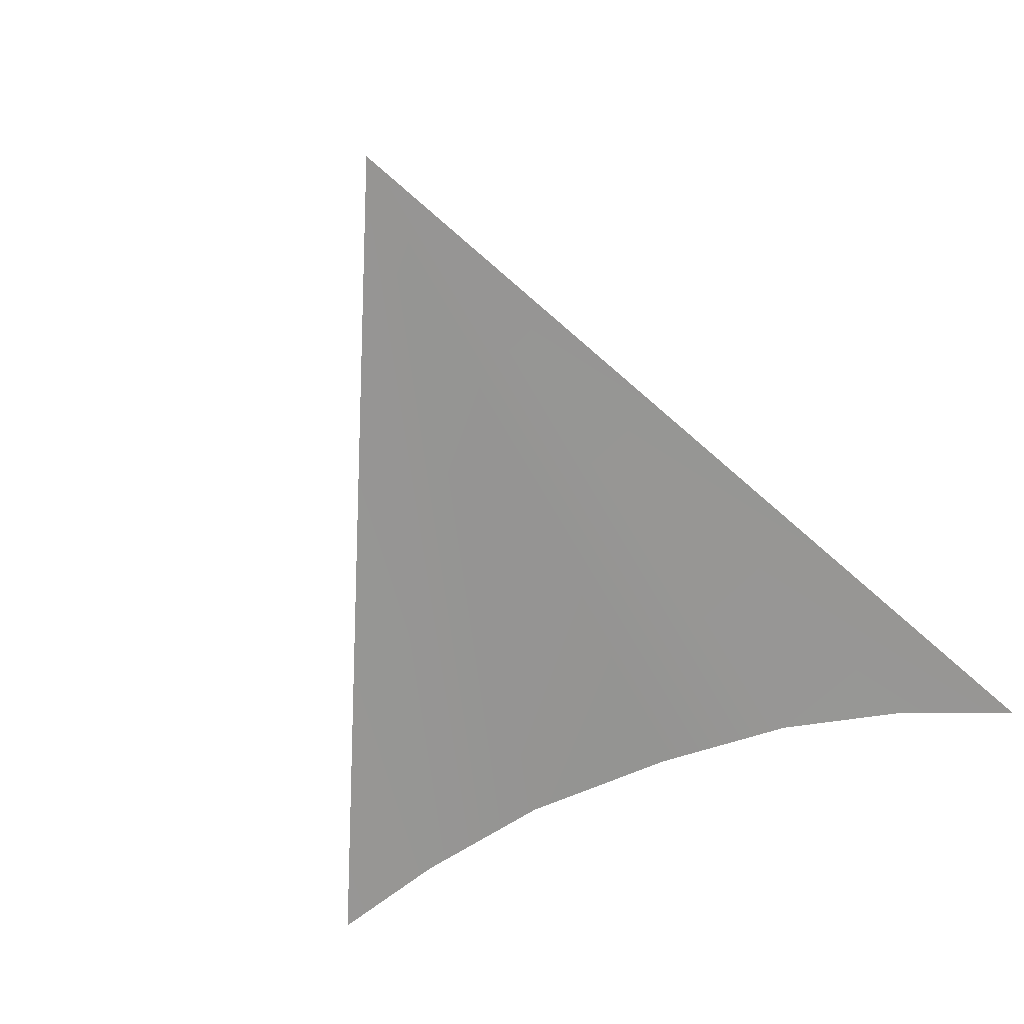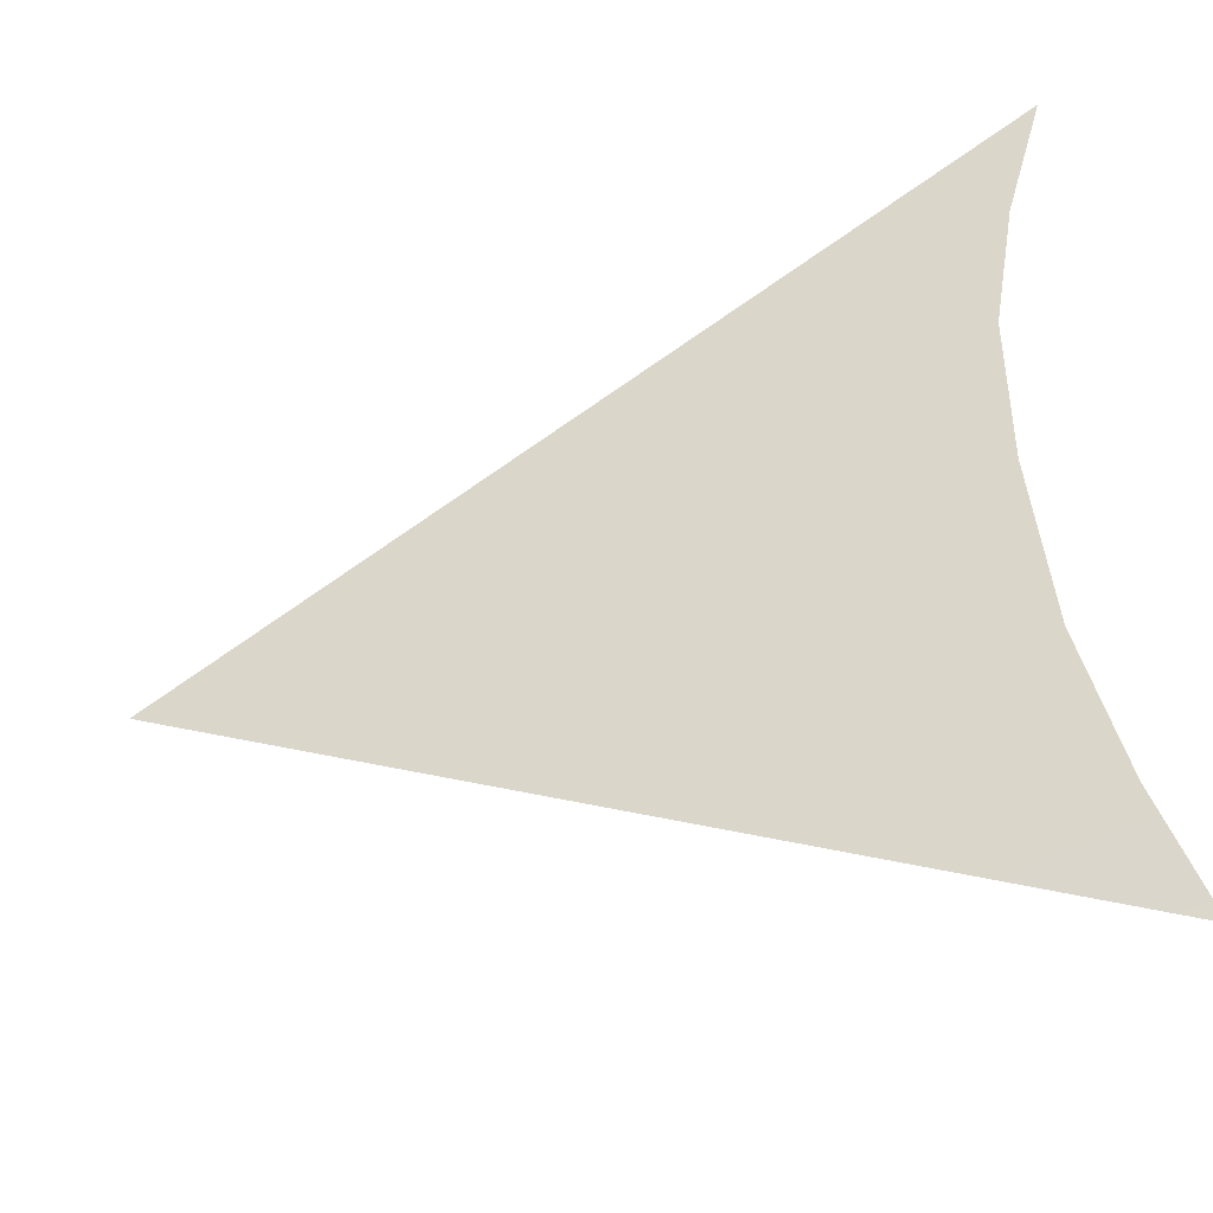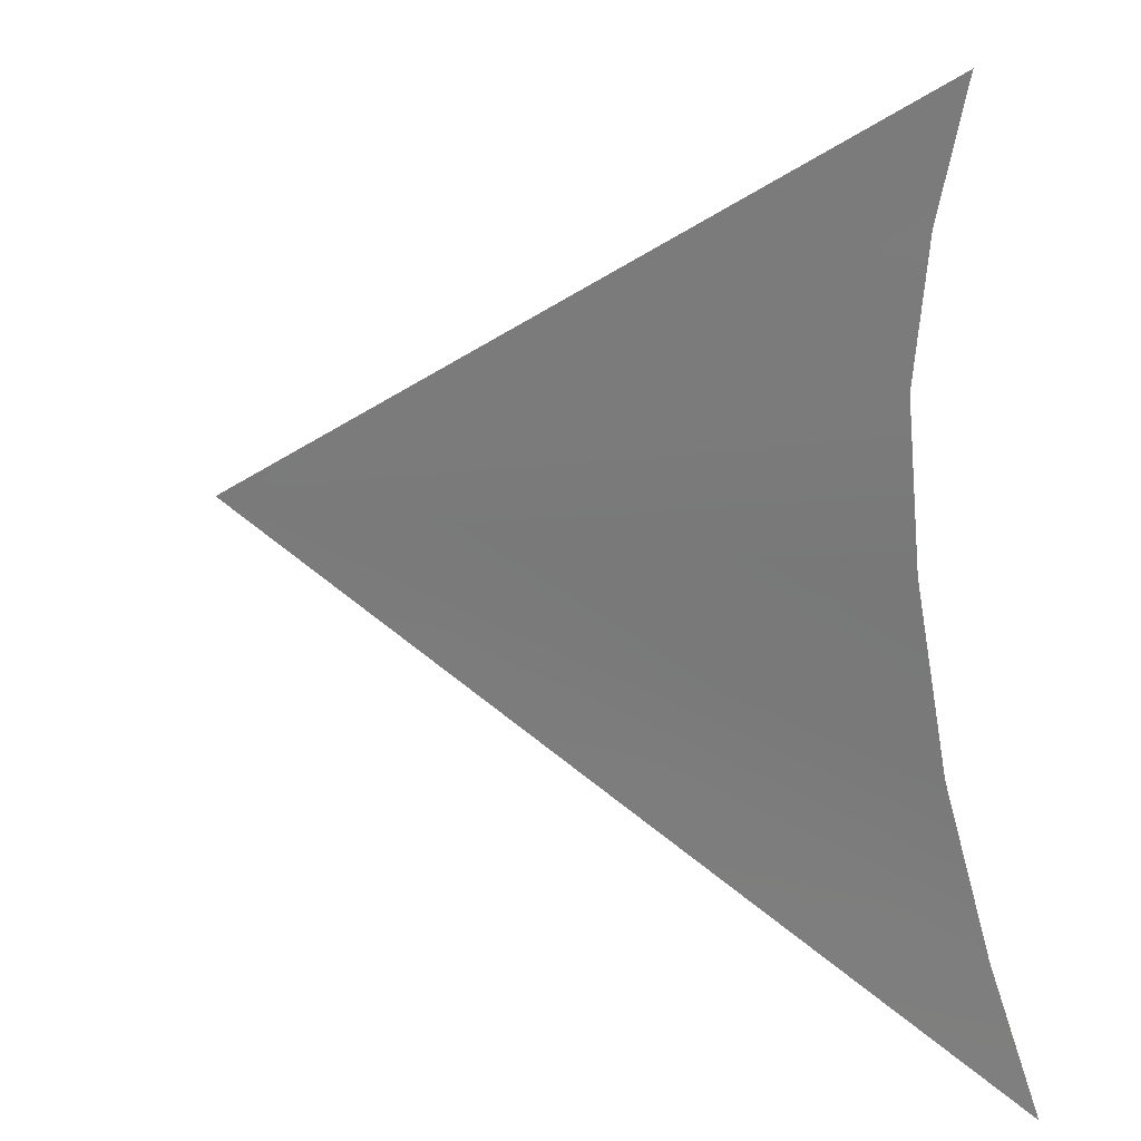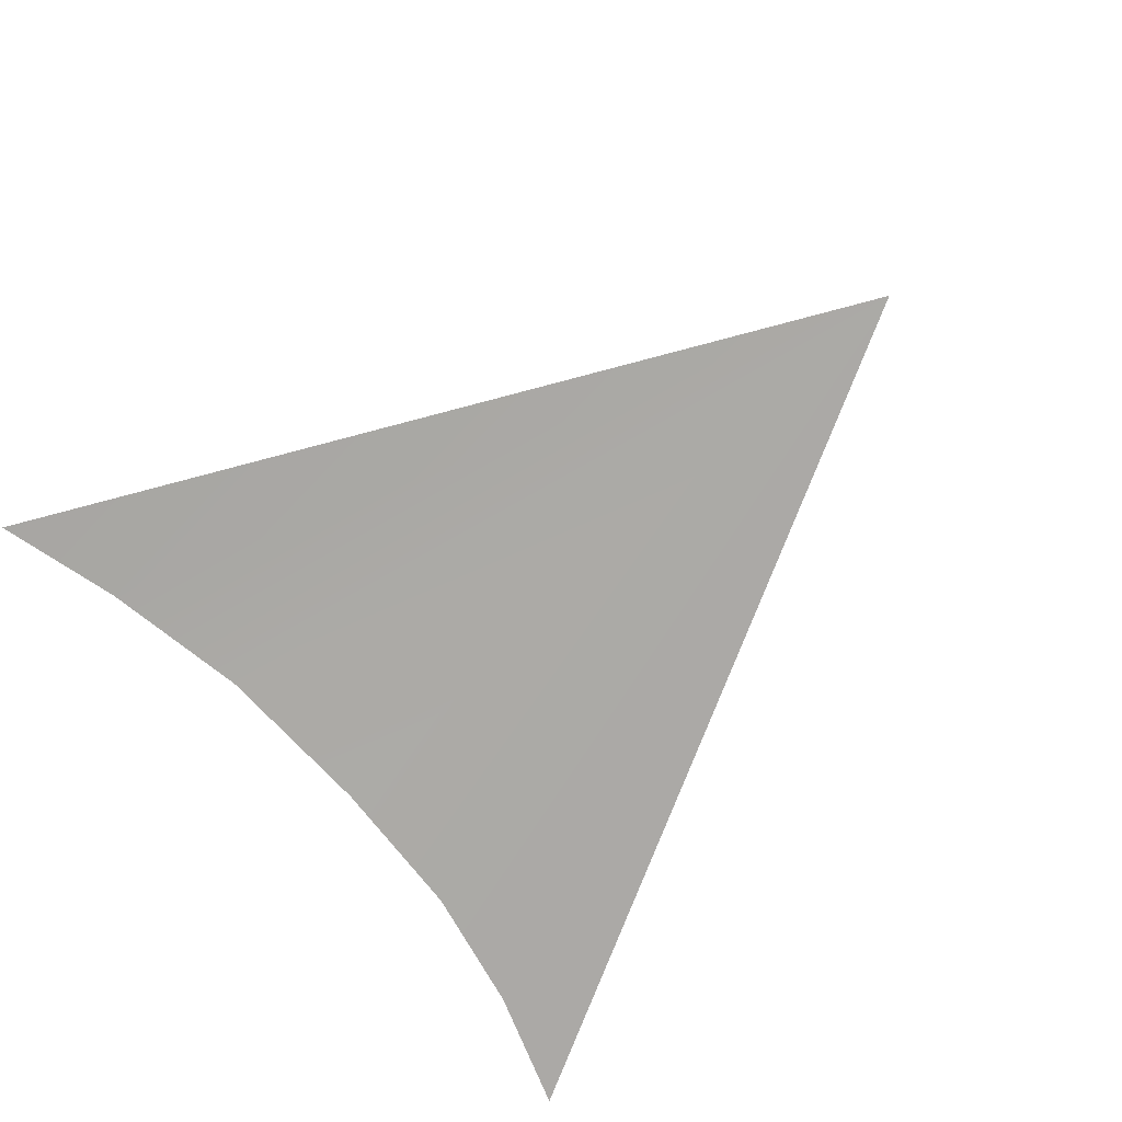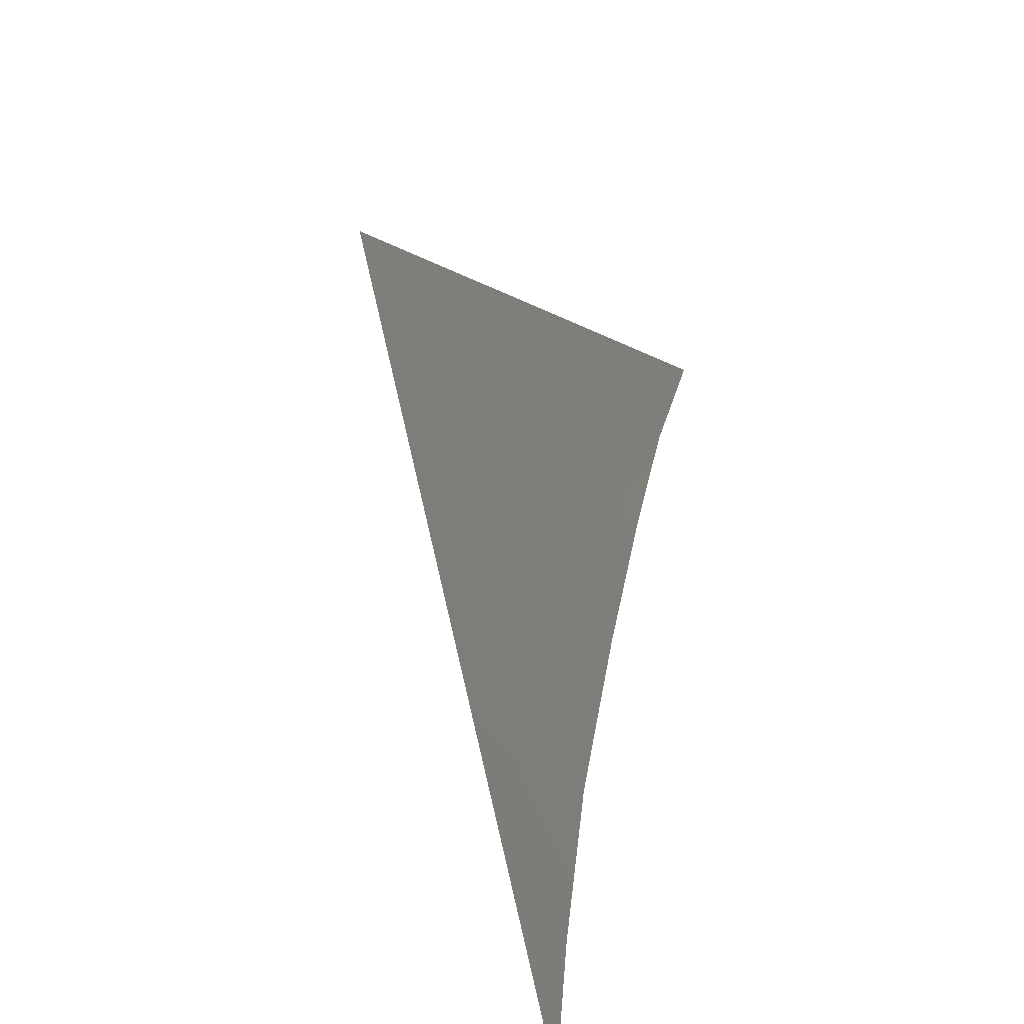
<metadata>
{"format":"obj","ext":"obj","renderer":"f3d","projection":"perspective","resolution":1024,"background":"white","views":[{"elev":-73.9,"azim":114.9,"up":"+Z"},{"elev":-50.7,"azim":-160.3,"up":"+Y"},{"elev":9.9,"azim":-142.0,"up":"+Y"},{"elev":-69.3,"azim":44.3,"up":"+Z"},{"elev":-30.4,"azim":107.0,"up":"+Y"}]}
</metadata>
<code>
o #ID2998
v 0.1106 0.368 0.5035
v 0.1112 0.3677 0.5036
v 0.1106 0.3679 0.5035
v 0.1106 0.3678 0.5036
v 0.1106 0.3677 0.5036
v 0.1106 0.3676 0.5036
v 0.1106 0.3675 0.5036
v 0.1106 0.3674 0.5036
f 1 2 3
f 3 2 1
f 3 2 4
f 4 2 3
f 4 2 5
f 5 2 4
f 5 2 6
f 6 2 5
f 2 7 6
f 6 7 2
f 2 8 7
f 7 8 2

</code>
